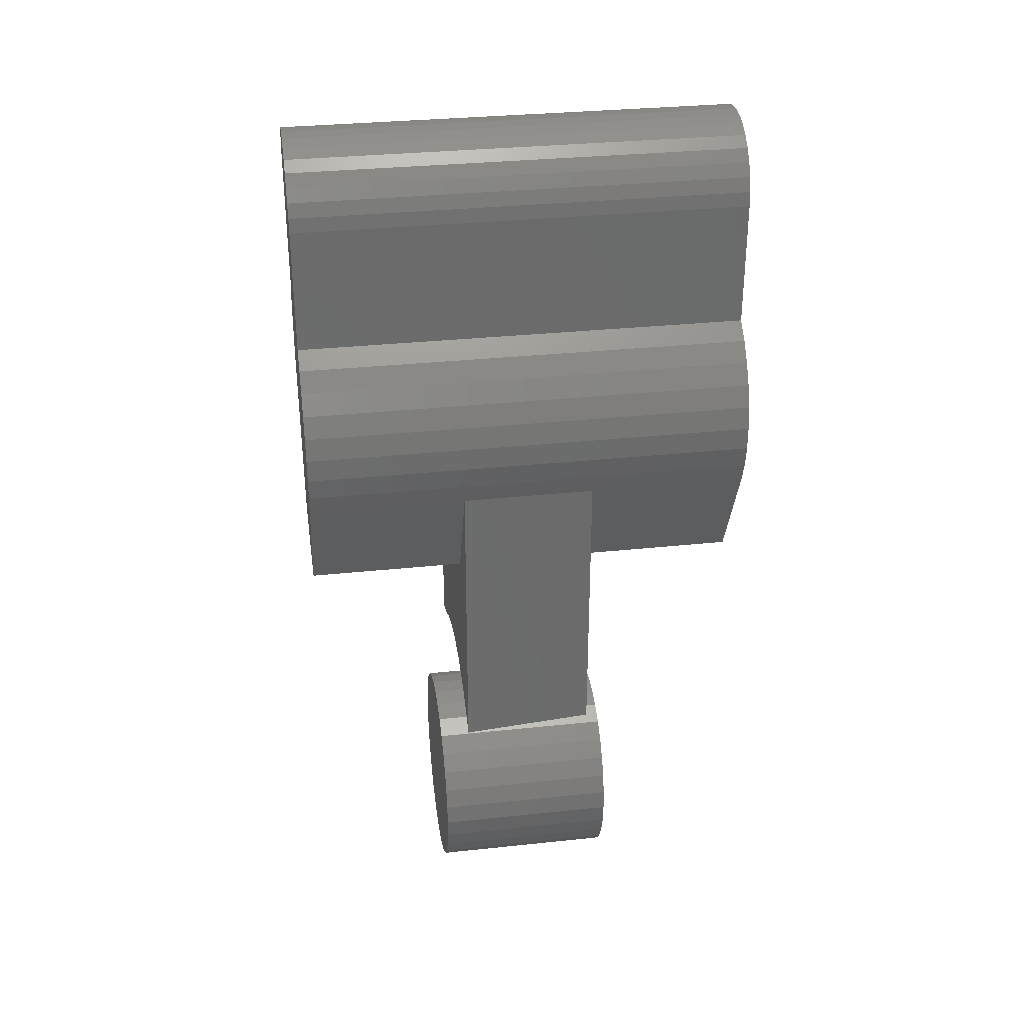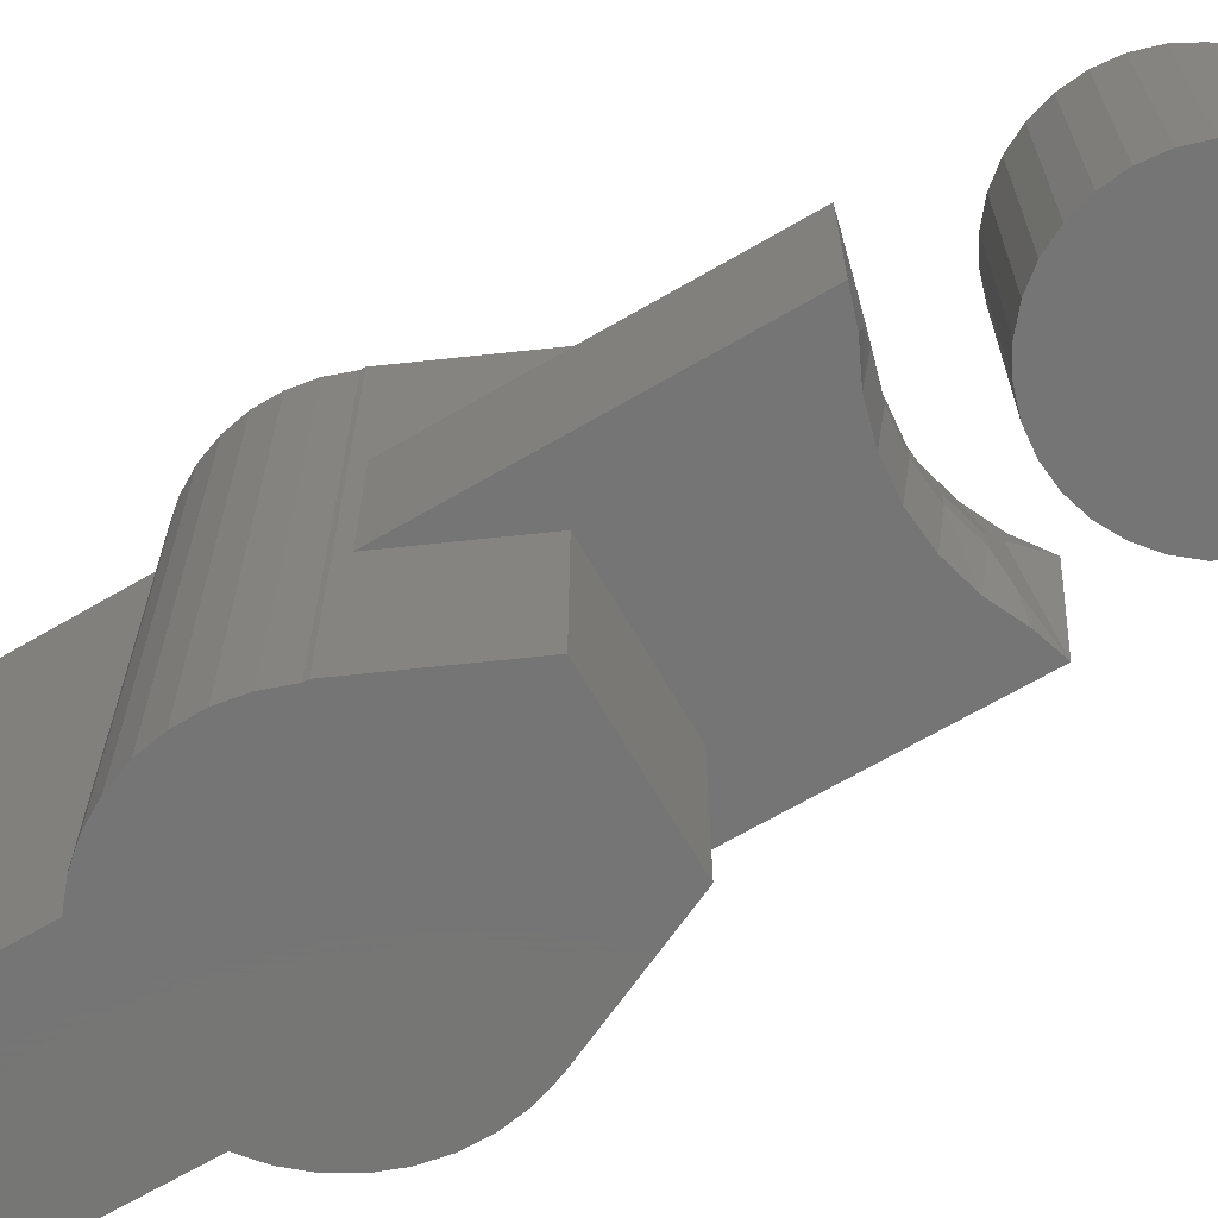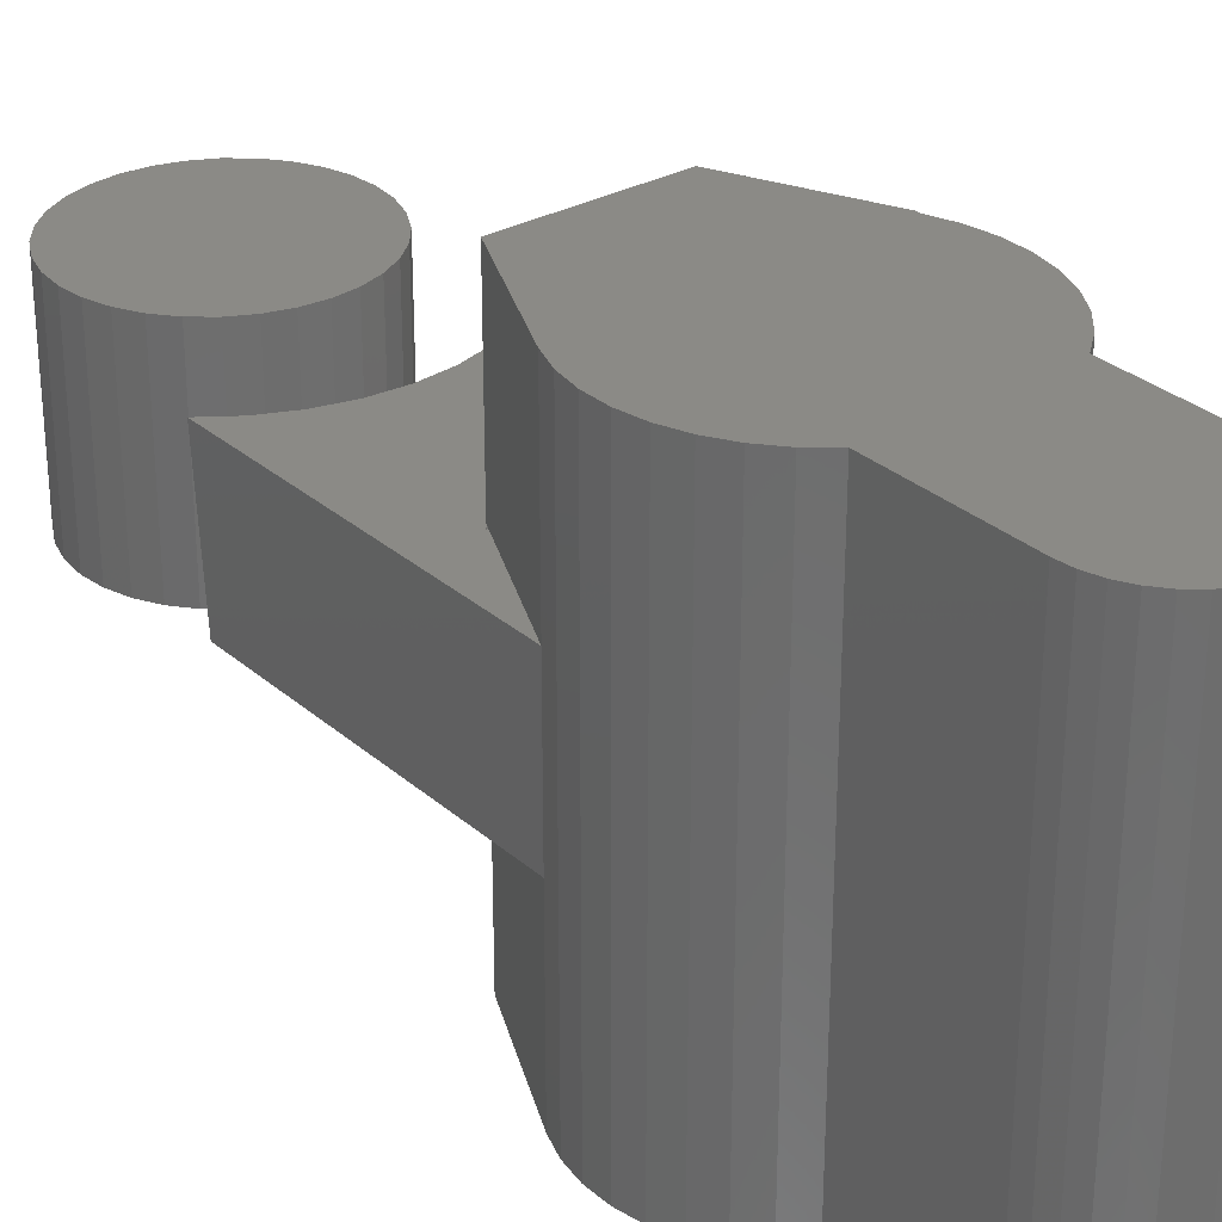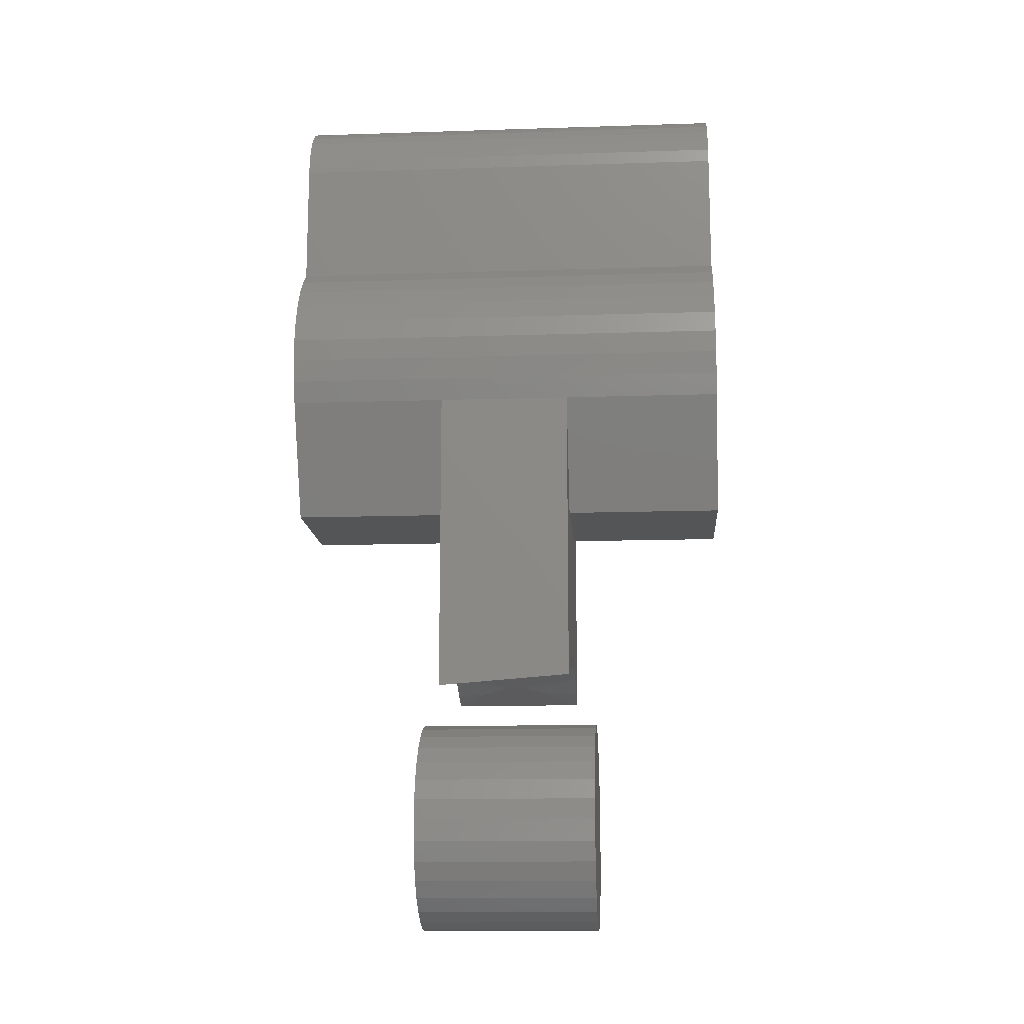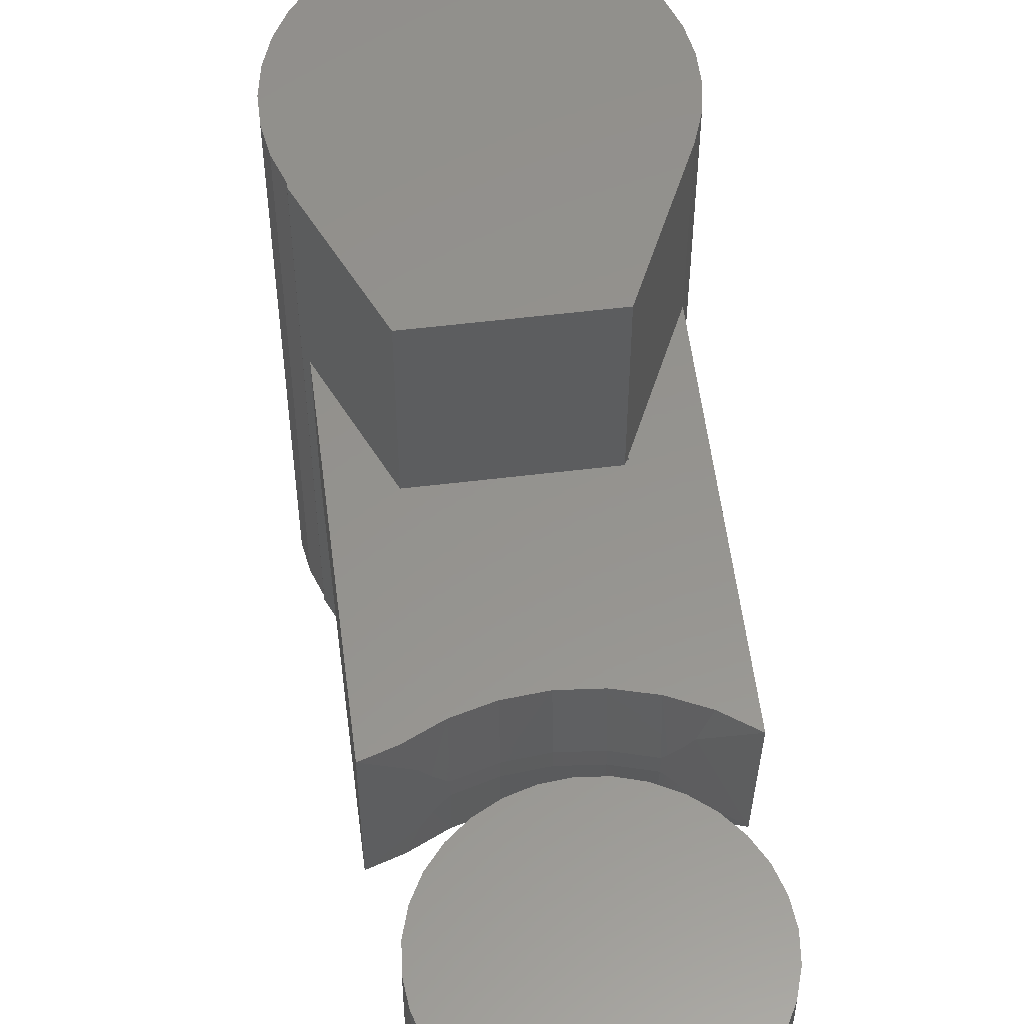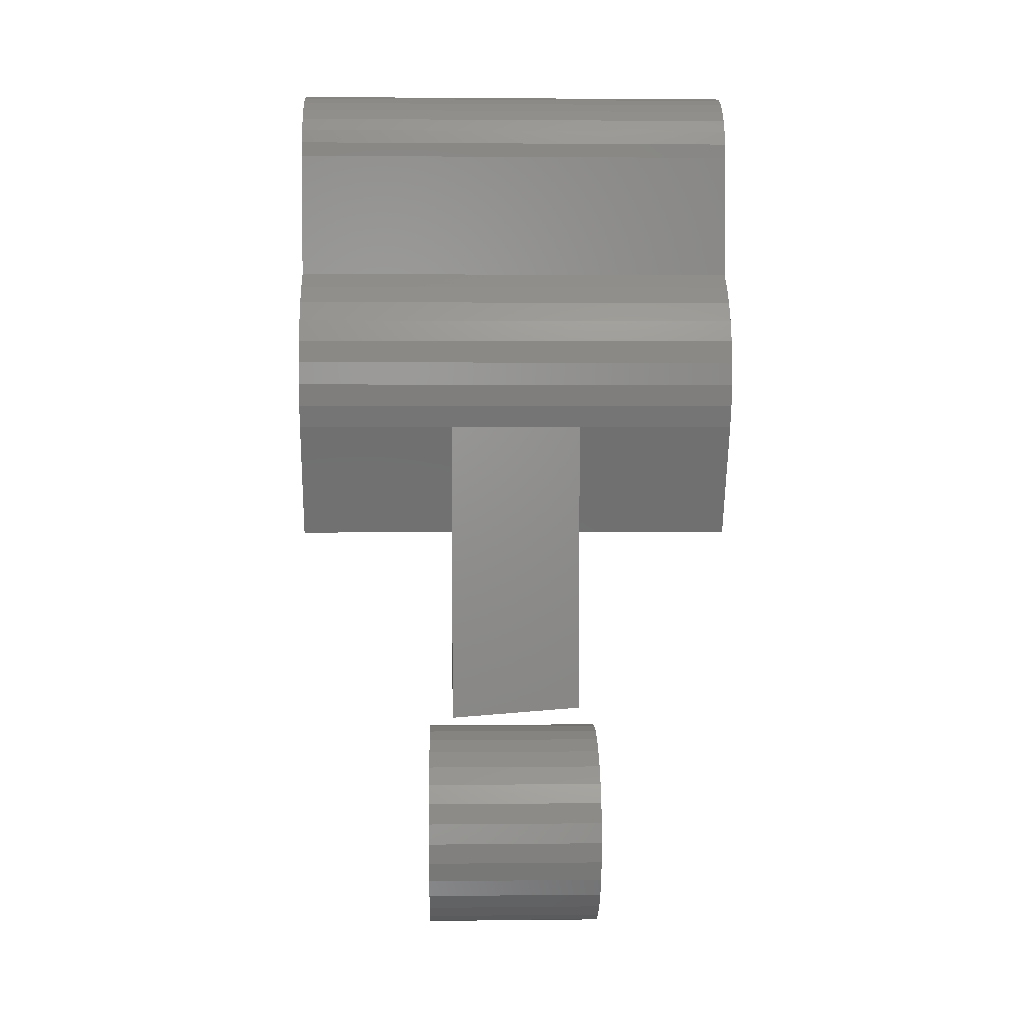
<metadata>
{"format":"stl","ext":"stl","renderer":"f3d","projection":"perspective","resolution":1024,"background":"white","views":[{"elev":32.5,"azim":-98.4,"up":"+Z"},{"elev":-67.8,"azim":120.2,"up":"+Y"},{"elev":30.1,"azim":-38.8,"up":"+Y"},{"elev":-13.9,"azim":-85.9,"up":"+Z"},{"elev":56.7,"azim":172.8,"up":"+Y"},{"elev":2.8,"azim":-92.0,"up":"+Z"}]}
</metadata>
<code>
# stl→obj: 196 verts, 388 faces
v -0.05987 -0.2109 0.308
v -0.1094 -0.2109 0.4141
v -0.1094 -0.0625 0.4141
v -0.06209 -0.0625 0.3127
v -0.06125 -0.0625 0.3109
v -0.05987 -0.0625 0.308
v -0.1094 0.2109 0.4141
v -0.05987 0.2109 0.308
v -0.05987 0.0625 0.308
v -0.06125 0.0625 0.3109
v -0.06209 0.0625 0.3127
v -0.1094 0.0625 0.4141
v 0.06743 -0.0625 0.308
v 0.06743 -0.2109 0.308
v 0.06743 0.2109 0.308
v 0.06743 0.0625 0.308
v 0.1134 -0.2109 0.4105
v 0.1094 -0.0625 0.4015
v 0.1094 0.0625 0.4015
v 0.1134 0.2109 0.4105
v -0.0625 0.0625 0.3109
v -0.0625 -0.0625 0.3109
v 0.1094 -0.0625 0.1371
v 0.1094 0.0625 0.1371
v -0.1094 -0.0625 0.1371
v -0.1094 0.0625 0.1276
v -0.06332 0.0625 0.3127
v -1.077e-17 0.0625 0.168
v -0.0296 0.0625 0.1653
v -0.05828 0.0625 0.1576
v -0.08515 0.0625 0.1449
v 0.0296 0.0625 0.1653
v 0.05828 0.0625 0.1576
v 0.08515 0.0625 0.1449
v -0.06332 -0.0625 0.3127
v -0.08515 -0.0625 0.1449
v -0.05828 -0.0625 0.1576
v -0.0296 -0.0625 0.1653
v 4.474e-17 -0.0625 0.168
v 0.0296 -0.0625 0.1653
v 0.05828 -0.0625 0.1576
v 0.08515 -0.0625 0.1449
v -0.1165 -0.2109 0.4342
v -0.1165 0.2109 0.4342
v -0.12 0.2109 0.4554
v -0.12 -0.2109 0.4554
v -0.1198 0.2109 0.4768
v -0.1198 -0.2109 0.4768
v -0.1159 0.2109 0.4978
v -0.1159 -0.2109 0.4978
v -0.1084 0.2109 0.5179
v -0.1084 -0.2109 0.5179
v -0.09745 0.2109 0.5363
v -0.09745 -0.2109 0.5363
v -0.0835 0.2109 0.5525
v -0.0835 -0.2109 0.5525
v -0.06694 0.2109 0.5661
v -0.06694 -0.2109 0.5661
v -0.01144 -0.2109 0.7504
v 0.01547 -0.2109 0.7504
v 0.002015 -0.2109 0.7518
v -0.02437 -0.2109 0.7465
v 0.0284 -0.2109 0.7465
v -0.03629 -0.2109 0.7401
v 0.04032 -0.2109 0.7401
v -0.04674 -0.2109 0.7316
v 0.05077 -0.2109 0.7316
v -0.05532 -0.2109 0.7211
v 0.05935 -0.2109 0.7211
v 0.06572 -0.2109 0.7092
v -0.06169 -0.2109 0.7092
v 0.06965 -0.2109 0.6963
v -0.06562 -0.2109 0.6963
v 0.07097 -0.2109 0.6828
v -0.06694 -0.2109 0.6828
v 0.07097 -0.2109 0.5661
v 0.08753 -0.2109 0.5525
v 0.1015 -0.2109 0.5363
v 0.1124 -0.2109 0.5179
v 0.1199 -0.2109 0.4978
v 0.1239 -0.2109 0.4768
v 0.1241 -0.2109 0.4554
v 0.1205 -0.2109 0.4342
v 0.1134 -0.2109 0.4141
v 0.002015 0.2109 0.7518
v 0.01547 0.2109 0.7504
v -0.01144 0.2109 0.7504
v -0.02437 0.2109 0.7465
v 0.0284 0.2109 0.7465
v -0.03629 0.2109 0.7401
v 0.04032 0.2109 0.7401
v -0.04674 0.2109 0.7316
v 0.05077 0.2109 0.7316
v -0.05532 0.2109 0.7211
v 0.05935 0.2109 0.7211
v 0.1134 0.2109 0.4141
v 0.1205 0.2109 0.4342
v 0.1241 0.2109 0.4554
v 0.1239 0.2109 0.4768
v 0.1199 0.2109 0.4978
v 0.1124 0.2109 0.5179
v 0.1015 0.2109 0.5363
v 0.08753 0.2109 0.5525
v 0.07097 0.2109 0.5661
v -0.06694 0.2109 0.6828
v 0.07097 0.2109 0.6828
v -0.06562 0.2109 0.6963
v 0.06965 0.2109 0.6963
v -0.06169 0.2109 0.7092
v 0.06572 0.2109 0.7092
v -0.05843 -0.007812 0.1492
v -0.06187 -0.01152 0.1483
v -0.05843 0.007812 0.1492
v -0.07593 0.03209 0.145
v -0.06884 0.02064 0.1467
v -0.06187 0.01152 0.1483
v -0.06884 -0.02064 0.1467
v -0.07593 -0.03209 0.145
v 0.05843 0.007812 0.1492
v 0.06187 0.01152 0.1483
v 0.05843 -0.007812 0.1492
v 0.07593 -0.03209 0.145
v 0.06884 -0.02064 0.1467
v 0.06187 -0.01152 0.1483
v 0.06884 0.02064 0.1467
v 0.07593 0.03209 0.145
v -0.02973 0.007812 0.1574
v 1.204e-17 0.007812 0.1602
v 0.02973 0.007812 0.1574
v -0.02973 -0.007812 0.1574
v 1.29e-17 -0.007812 0.1602
v 0.02973 -0.007812 0.1574
v -0.1034 0.08594 -1.462e-16
v -0.1034 -0.08594 -1.462e-16
v -0.1014 0.08594 0.01973
v -0.1014 -0.08594 0.01973
v -0.09567 0.08594 0.03871
v -0.09567 -0.08594 0.03871
v -0.08632 0.08594 0.0562
v -0.08632 -0.08594 0.0562
v -0.07375 0.08594 0.07152
v -0.07375 -0.08594 0.07152
v -0.05842 0.08594 0.0841
v -0.05842 -0.08594 0.0841
v -0.04093 0.08594 0.09345
v -0.04093 -0.08594 0.09345
v -0.02195 0.08594 0.09921
v -0.02195 -0.08594 0.09921
v -0.00222 0.08594 0.1012
v -0.00222 -0.08594 0.1012
v 0.01751 0.08594 0.09921
v 0.01751 -0.08594 0.09921
v 0.03649 0.08594 0.09345
v 0.03649 -0.08594 0.09345
v 0.05398 0.08594 0.0841
v 0.05398 -0.08594 0.0841
v 0.0693 0.08594 0.07152
v 0.0693 -0.08594 0.07152
v 0.08188 0.08594 0.0562
v 0.08188 -0.08594 0.0562
v 0.09123 0.08594 0.03871
v 0.09123 -0.08594 0.03871
v 0.09699 0.08594 0.01973
v 0.09699 -0.08594 0.01973
v 0.09893 0.08594 -2.453e-16
v 0.09893 -0.08594 -1.307e-16
v 0.09699 0.08594 -0.01973
v 0.09699 -0.08594 -0.01973
v 0.09123 0.08594 -0.03871
v 0.09123 -0.08594 -0.03871
v 0.08188 0.08594 -0.0562
v 0.08188 -0.08594 -0.0562
v 0.0693 0.08594 -0.07152
v 0.0693 -0.08594 -0.07152
v 0.05398 0.08594 -0.0841
v 0.05398 -0.08594 -0.0841
v 0.03649 0.08594 -0.09345
v 0.03649 -0.08594 -0.09345
v 0.01751 0.08594 -0.09921
v 0.01751 -0.08594 -0.09921
v -0.00222 0.08594 -0.1012
v -0.00222 -0.08594 -0.1012
v -0.02195 0.08594 -0.09921
v -0.02195 -0.08594 -0.09921
v -0.04093 0.08594 -0.09345
v -0.04093 -0.08594 -0.09345
v -0.05842 0.08594 -0.0841
v -0.05842 -0.08594 -0.0841
v -0.07375 0.08594 -0.07152
v -0.07375 -0.08594 -0.07152
v -0.08632 0.08594 -0.0562
v -0.08632 -0.08594 -0.0562
v -0.09567 0.08594 -0.03871
v -0.09567 -0.08594 -0.03871
v -0.1014 0.08594 -0.01973
v -0.1014 -0.08594 -0.01973
f 1 2 3
f 1 3 4
f 1 4 5
f 1 5 6
f 7 8 9
f 7 9 10
f 7 10 11
f 7 11 12
f 11 10 4
f 4 10 5
f 6 13 1
f 1 13 14
f 8 15 9
f 9 15 16
f 17 14 13
f 17 13 18
f 17 18 19
f 17 19 20
f 15 20 16
f 16 20 19
f 10 21 5
f 5 21 22
f 23 24 18
f 18 24 19
f 3 12 25
f 25 12 26
f 27 28 29
f 27 29 12
f 27 12 11
f 12 29 30
f 12 30 31
f 12 31 26
f 28 27 21
f 28 21 10
f 28 10 9
f 28 9 32
f 32 9 33
f 33 9 16
f 33 16 34
f 34 16 19
f 34 19 24
f 35 4 3
f 6 25 36
f 6 36 37
f 6 37 38
f 6 38 39
f 6 39 40
f 6 40 41
f 25 6 5
f 25 5 22
f 25 22 35
f 25 35 3
f 6 41 13
f 13 41 42
f 13 42 18
f 18 42 23
f 35 27 4
f 4 27 11
f 43 44 7
f 43 7 12
f 43 12 3
f 43 3 2
f 44 43 45
f 45 43 46
f 45 46 47
f 47 46 48
f 47 48 49
f 49 48 50
f 49 50 51
f 51 50 52
f 51 52 53
f 53 52 54
f 53 54 55
f 55 54 56
f 55 56 57
f 57 56 58
f 59 60 61
f 60 59 62
f 60 62 63
f 63 62 64
f 63 64 65
f 65 64 66
f 65 66 67
f 67 66 68
f 67 68 69
f 69 68 70
f 70 68 71
f 70 71 72
f 72 71 73
f 72 73 74
f 74 73 75
f 74 75 76
f 76 75 58
f 76 58 77
f 77 58 56
f 77 56 78
f 78 56 54
f 78 54 79
f 79 54 52
f 79 52 80
f 80 52 50
f 80 50 81
f 81 50 48
f 81 48 82
f 82 48 46
f 82 46 83
f 83 46 43
f 83 43 84
f 84 43 2
f 84 2 17
f 14 17 1
f 1 17 2
f 85 86 87
f 88 87 86
f 89 88 86
f 90 88 89
f 91 90 89
f 92 90 91
f 93 92 91
f 94 92 93
f 95 94 93
f 20 7 96
f 96 7 44
f 96 44 97
f 97 44 45
f 97 45 98
f 98 45 47
f 98 47 99
f 99 47 49
f 99 49 100
f 100 49 51
f 100 51 101
f 101 51 53
f 101 53 102
f 102 53 55
f 102 55 103
f 103 55 57
f 103 57 104
f 104 57 105
f 104 105 106
f 106 105 107
f 106 107 108
f 108 107 109
f 108 109 110
f 110 109 94
f 110 94 95
f 15 8 20
f 20 8 7
f 105 57 75
f 75 57 58
f 105 75 107
f 107 75 73
f 107 73 109
f 109 73 71
f 109 71 94
f 94 71 68
f 94 68 92
f 92 68 66
f 92 66 90
f 90 66 64
f 90 64 88
f 88 64 62
f 88 62 87
f 87 62 59
f 87 59 85
f 85 59 61
f 85 61 86
f 86 61 60
f 86 60 89
f 89 60 63
f 89 63 91
f 91 63 65
f 91 65 93
f 93 65 67
f 93 67 95
f 95 67 69
f 95 69 110
f 110 69 70
f 110 70 108
f 108 70 72
f 108 72 106
f 106 72 74
f 104 106 76
f 76 106 74
f 104 76 103
f 103 76 77
f 103 77 102
f 102 77 78
f 102 78 101
f 101 78 79
f 101 79 100
f 100 79 80
f 100 80 99
f 99 80 81
f 99 81 98
f 98 81 82
f 98 82 97
f 97 82 83
f 97 83 96
f 96 83 84
f 20 96 17
f 17 96 84
f 111 112 113
f 25 26 114
f 25 114 115
f 25 115 116
f 25 116 113
f 25 113 112
f 25 112 117
f 25 117 118
f 119 120 121
f 24 23 122
f 24 122 123
f 24 123 124
f 24 124 121
f 24 121 120
f 24 120 125
f 24 125 126
f 113 30 127
f 113 116 30
f 24 126 34
f 127 30 29
f 127 29 128
f 26 31 114
f 31 30 114
f 115 114 30
f 30 116 115
f 33 34 126
f 33 126 125
f 33 125 120
f 33 120 119
f 33 119 129
f 33 129 32
f 32 129 28
f 28 129 128
f 28 128 29
f 130 37 111
f 37 112 111
f 42 122 23
f 38 37 130
f 131 38 130
f 118 36 25
f 118 37 36
f 37 118 117
f 117 112 37
f 41 40 132
f 41 132 121
f 41 121 124
f 41 124 123
f 41 123 122
f 41 122 42
f 38 131 39
f 39 131 132
f 39 132 40
f 21 27 22
f 22 27 35
f 128 130 127
f 127 130 111
f 127 111 113
f 130 128 131
f 131 128 129
f 131 129 132
f 132 129 119
f 132 119 121
f 133 134 135
f 135 134 136
f 135 136 137
f 137 136 138
f 137 138 139
f 139 138 140
f 139 140 141
f 141 140 142
f 141 142 143
f 143 142 144
f 143 144 145
f 145 144 146
f 145 146 147
f 147 146 148
f 147 148 149
f 149 148 150
f 149 150 151
f 151 150 152
f 151 152 153
f 153 152 154
f 153 154 155
f 155 154 156
f 155 156 157
f 157 156 158
f 157 158 159
f 159 158 160
f 159 160 161
f 161 160 162
f 161 162 163
f 163 162 164
f 163 164 165
f 165 164 166
f 165 166 167
f 167 166 168
f 167 168 169
f 169 168 170
f 169 170 171
f 171 170 172
f 171 172 173
f 173 172 174
f 173 174 175
f 175 174 176
f 175 176 177
f 177 176 178
f 177 178 179
f 179 178 180
f 179 180 181
f 181 180 182
f 181 182 183
f 183 182 184
f 183 184 185
f 185 184 186
f 185 186 187
f 187 186 188
f 187 188 189
f 189 188 190
f 189 190 191
f 191 190 192
f 191 192 193
f 193 192 194
f 193 194 195
f 195 194 196
f 195 196 133
f 133 196 134
f 148 152 150
f 152 148 146
f 152 146 154
f 154 146 144
f 154 144 156
f 176 186 178
f 178 186 184
f 178 184 180
f 180 184 182
f 156 144 158
f 158 144 142
f 158 142 160
f 160 142 140
f 160 140 162
f 162 140 138
f 162 138 164
f 164 138 136
f 164 136 166
f 166 136 134
f 166 134 168
f 168 134 196
f 168 196 170
f 170 196 194
f 170 194 172
f 172 194 192
f 172 192 174
f 174 192 190
f 174 190 176
f 176 190 188
f 176 188 186
f 149 151 147
f 145 147 151
f 153 145 151
f 143 145 153
f 155 143 153
f 177 185 175
f 183 185 177
f 179 183 177
f 181 183 179
f 185 187 175
f 175 187 189
f 175 189 173
f 173 189 191
f 173 191 171
f 171 191 193
f 171 193 169
f 169 193 195
f 169 195 167
f 167 195 133
f 167 133 165
f 165 133 135
f 165 135 163
f 163 135 137
f 163 137 161
f 161 137 139
f 161 139 159
f 159 139 141
f 159 141 157
f 157 141 143
f 157 143 155

</code>
